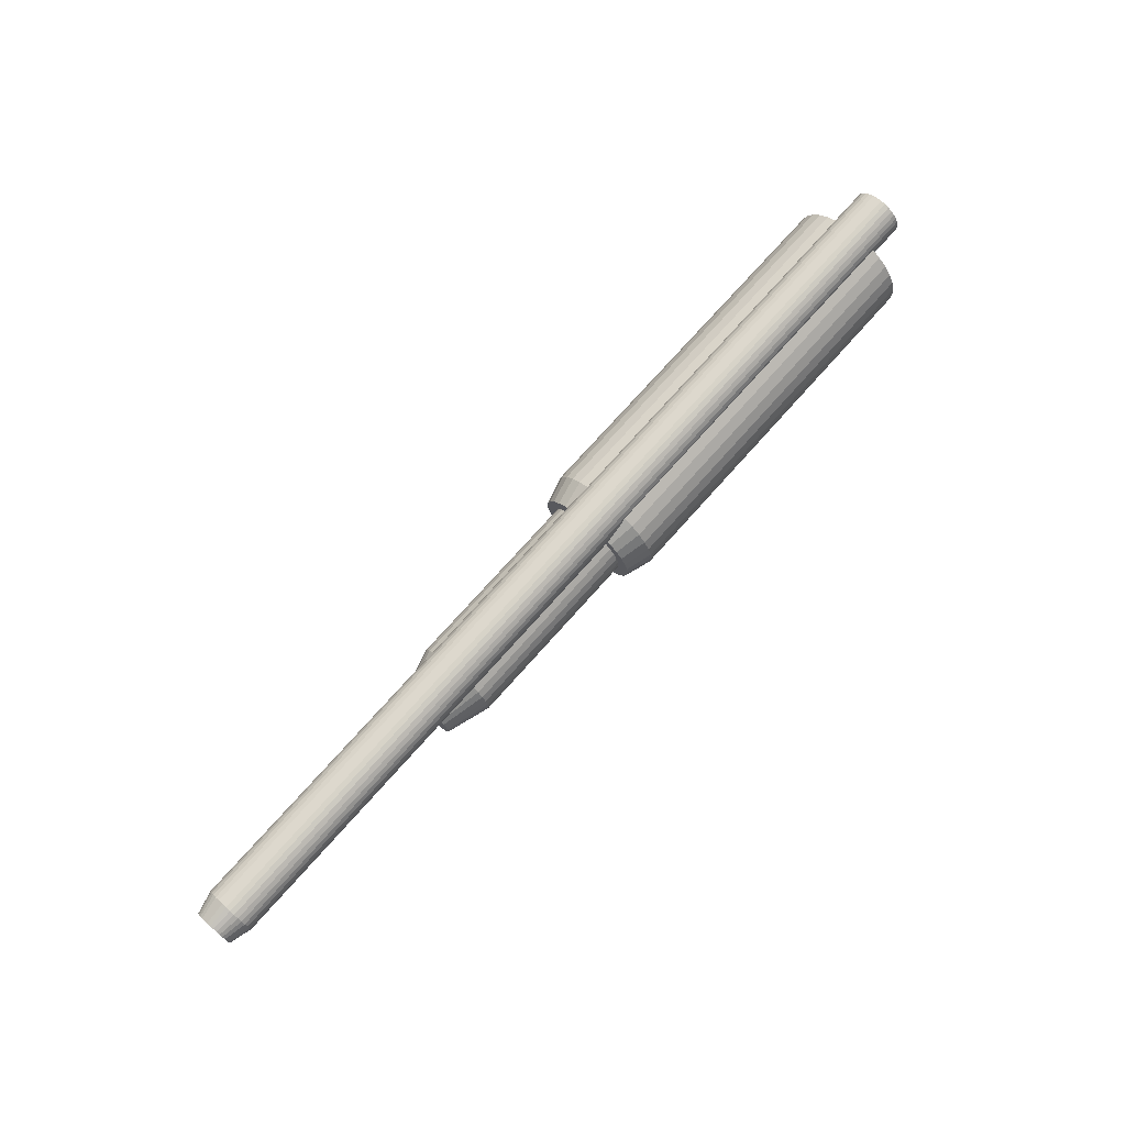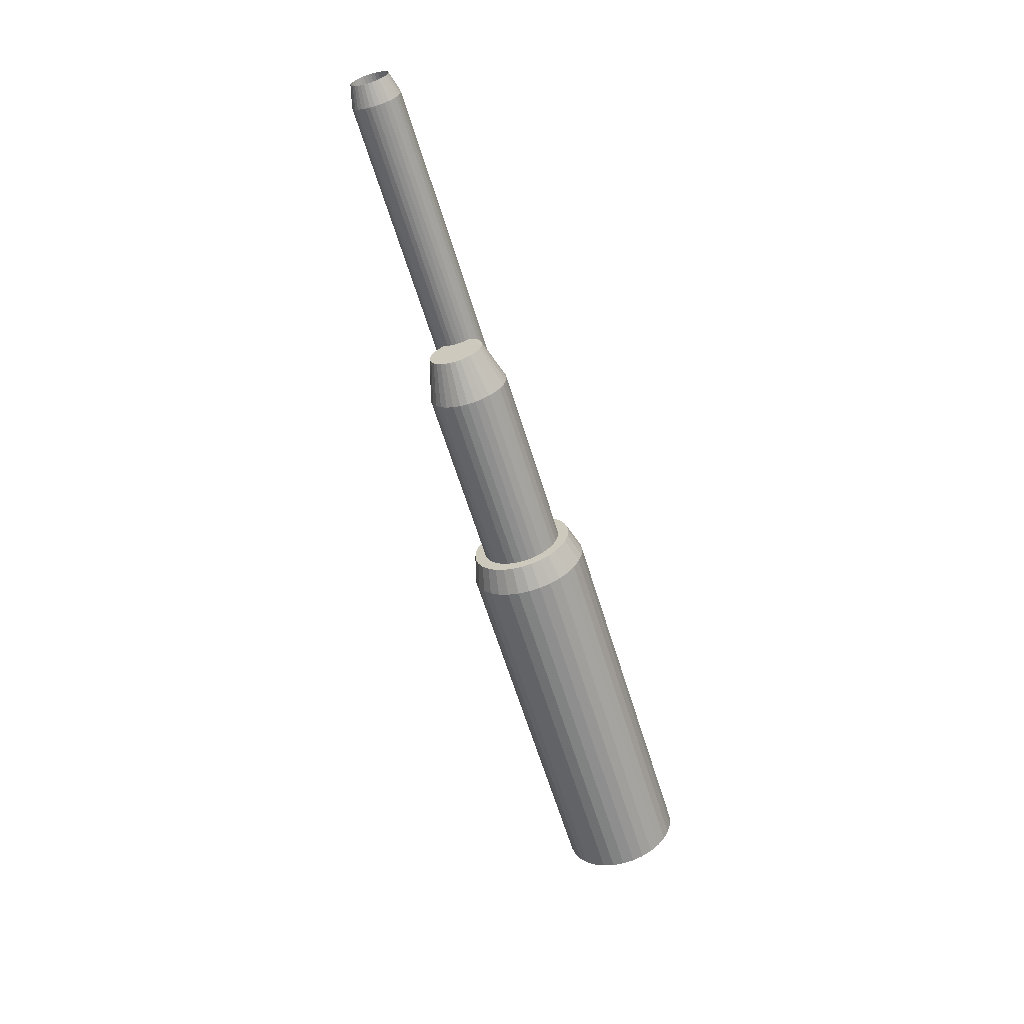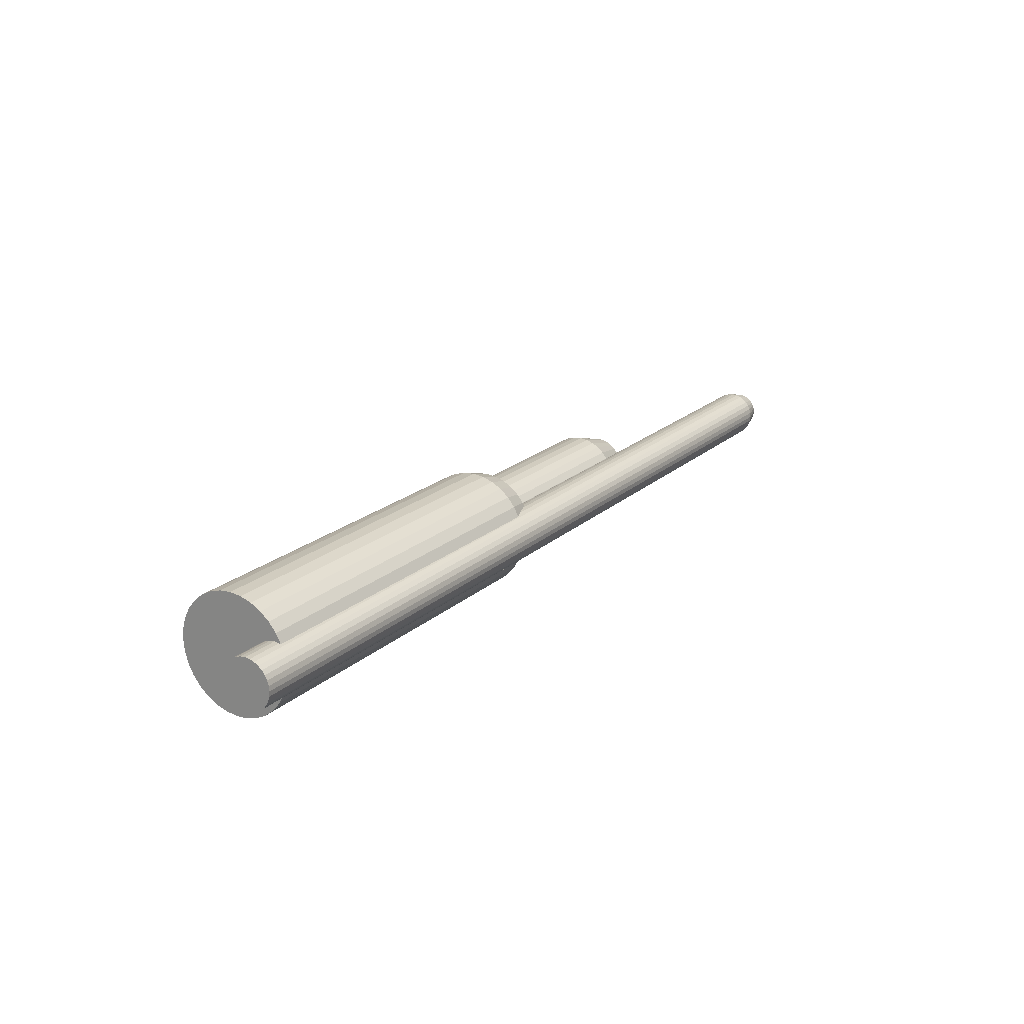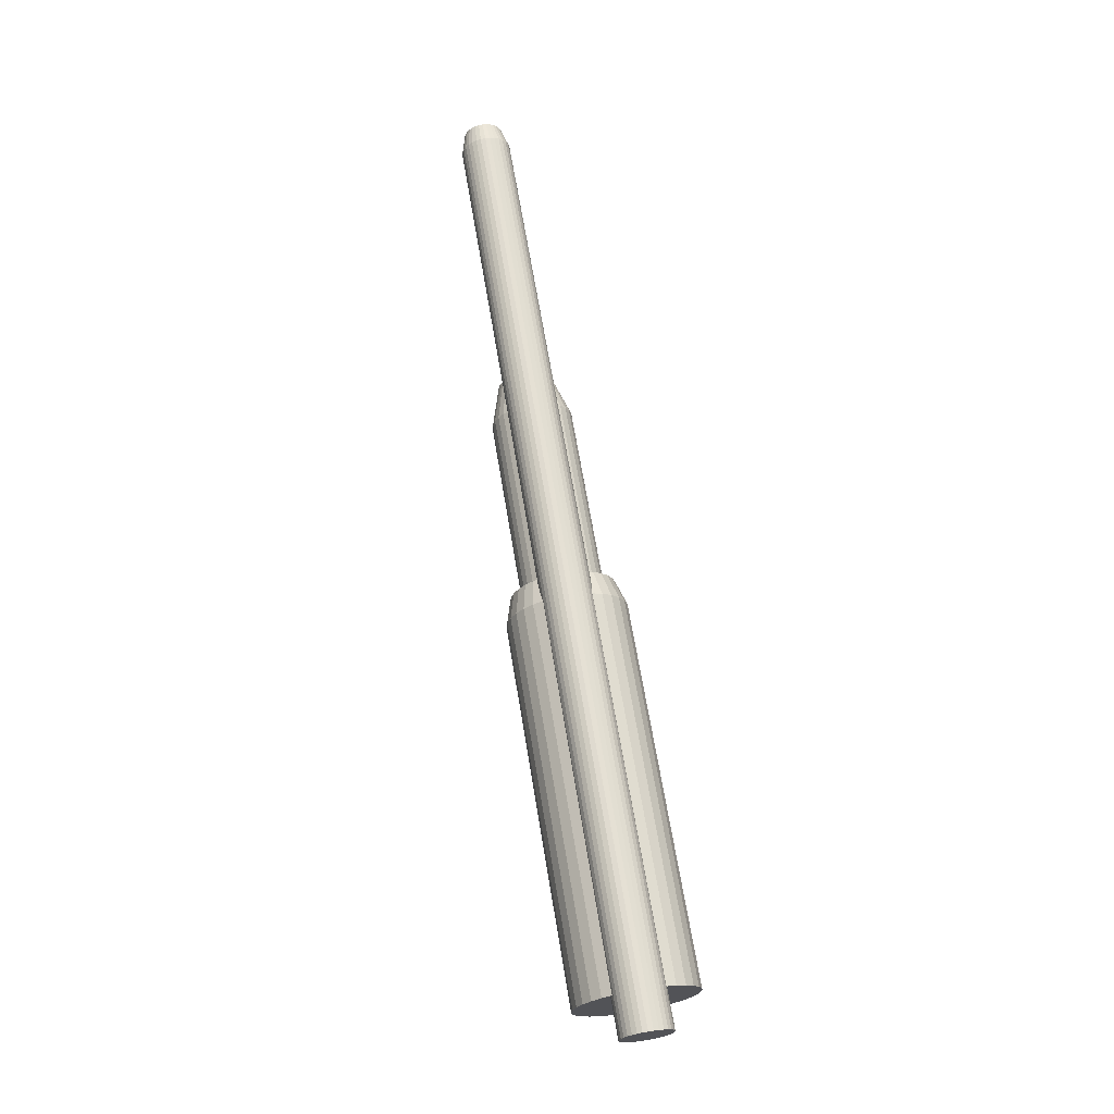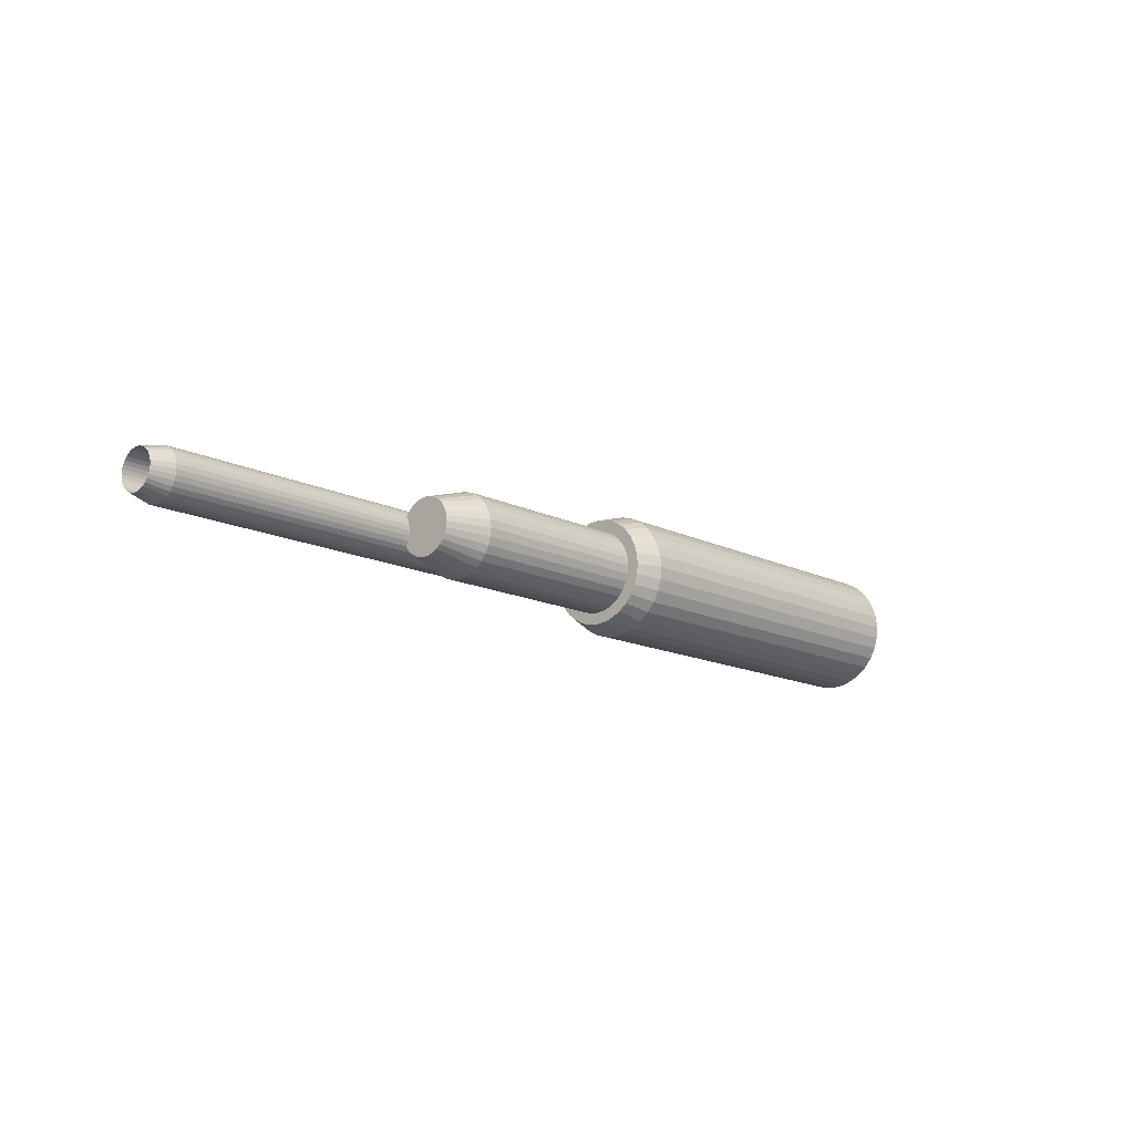
<metadata>
{"format":"obj","ext":"obj","renderer":"f3d","projection":"perspective","resolution":1024,"background":"white","views":[{"elev":74.0,"azim":-48.3,"up":"+Y"},{"elev":-63.1,"azim":-73.0,"up":"+Y"},{"elev":20.4,"azim":123.3,"up":"+Z"},{"elev":67.7,"azim":80.5,"up":"+Y"},{"elev":-14.1,"azim":-47.4,"up":"+Z"}]}
</metadata>
<code>
o Cylinder.007_Cylinder.032
v -4.67 0.7758 5.873
v 2.655 0.8156 5.873
v -4.67 0.7368 5.869
v 2.656 0.7767 5.869
v -4.67 0.6994 5.858
v 2.656 0.7392 5.858
v -4.67 0.6649 5.839
v 2.656 0.7047 5.839
v -4.67 0.6346 5.815
v 2.656 0.6744 5.815
v -4.669 0.6098 5.784
v 2.656 0.6496 5.784
v -4.669 0.5913 5.75
v 2.656 0.6311 5.75
v -4.669 0.5799 5.712
v 2.657 0.6198 5.712
v -4.669 0.5761 5.674
v 2.657 0.6159 5.674
v -4.669 0.5799 5.635
v 2.657 0.6198 5.635
v -4.669 0.5913 5.597
v 2.656 0.6311 5.597
v -4.669 0.6098 5.563
v 2.656 0.6496 5.563
v -4.67 0.6346 5.532
v 2.656 0.6744 5.532
v -4.67 0.6649 5.508
v 2.656 0.7047 5.508
v -4.67 0.6994 5.489
v 2.656 0.7392 5.489
v -4.67 0.7368 5.478
v 2.656 0.7767 5.478
v -4.67 0.7758 5.474
v 2.655 0.8156 5.474
v -4.671 0.8147 5.478
v 2.655 0.8546 5.478
v -4.671 0.8522 5.489
v 2.655 0.892 5.489
v -4.671 0.8867 5.508
v 2.655 0.9266 5.508
v -4.671 0.917 5.532
v 2.655 0.9568 5.532
v -4.671 0.9418 5.563
v 2.655 0.9817 5.563
v -4.671 0.9603 5.597
v 2.654 1 5.597
v -4.671 0.9716 5.635
v 2.654 1.011 5.635
v -4.671 0.9755 5.674
v 2.654 1.015 5.674
v -4.671 0.9716 5.712
v 2.654 1.011 5.712
v -4.671 0.9603 5.75
v 2.654 1 5.75
v -4.671 0.9418 5.784
v 2.655 0.9817 5.784
v -4.671 0.917 5.815
v 2.655 0.9568 5.815
v -4.671 0.8867 5.839
v 2.655 0.9266 5.839
v -4.671 0.8522 5.858
v 2.655 0.892 5.858
v -4.671 0.8147 5.869
v 2.655 0.8546 5.869
v -4.841 0.7749 5.828
v -4.841 0.7447 5.825
v -4.84 0.7158 5.816
v -4.84 0.6891 5.802
v -4.84 0.6657 5.783
v -4.84 0.6465 5.759
v -4.84 0.6322 5.733
v -4.84 0.6235 5.704
v -4.84 0.6205 5.674
v -4.84 0.6235 5.643
v -4.84 0.6322 5.614
v -4.84 0.6465 5.588
v -4.84 0.6657 5.564
v -4.84 0.6891 5.545
v -4.84 0.7158 5.531
v -4.841 0.7447 5.522
v -4.841 0.7749 5.519
v -4.841 0.805 5.522
v -4.841 0.8339 5.531
v -4.841 0.8606 5.545
v -4.841 0.884 5.564
v -4.841 0.9032 5.588
v -4.842 0.9175 5.614
v -4.842 0.9263 5.643
v -4.842 0.9292 5.674
v -4.842 0.9263 5.704
v -4.842 0.9175 5.733
v -4.841 0.9032 5.759
v -4.841 0.884 5.783
v -4.841 0.8606 5.802
v -4.841 0.8339 5.816
v -4.841 0.805 5.825
v 0.3986 0.8034 5.828
v 0.3987 0.7732 5.825
v 0.3989 0.7443 5.816
v 0.399 0.7176 5.802
v 0.3992 0.6942 5.783
v 0.3993 0.675 5.759
v 0.3993 0.6607 5.733
v 0.3994 0.6519 5.704
v 0.3994 0.649 5.674
v 0.3994 0.6519 5.643
v 0.3993 0.6607 5.614
v 0.3993 0.675 5.588
v 0.3992 0.6942 5.564
v 0.399 0.7176 5.545
v 0.3989 0.7443 5.531
v 0.3987 0.7732 5.522
v 0.3986 0.8034 5.519
v 0.3984 0.8335 5.522
v 0.3982 0.8624 5.531
v 0.3981 0.8891 5.545
v 0.398 0.9125 5.564
v 0.3979 0.9317 5.588
v 0.3978 0.946 5.614
v 0.3977 0.9548 5.643
v 0.3977 0.9577 5.674
v 0.3977 0.9548 5.704
v 0.3978 0.946 5.733
v 0.3979 0.9317 5.759
v 0.398 0.9125 5.783
v 0.3981 0.8891 5.802
v 0.3982 0.8624 5.816
v 0.3984 0.8335 5.825
f 1 3 4 2
f 3 5 6 4
f 5 7 8 6
f 7 9 10 8
f 9 11 12 10
f 11 13 14 12
f 13 15 16 14
f 15 17 18 16
f 17 19 20 18
f 19 21 22 20
f 21 23 24 22
f 23 25 26 24
f 25 27 28 26
f 27 29 30 28
f 29 31 32 30
f 31 33 34 32
f 33 35 36 34
f 35 37 38 36
f 37 39 40 38
f 39 41 42 40
f 41 43 44 42
f 43 45 46 44
f 45 47 48 46
f 47 49 50 48
f 49 51 52 50
f 51 53 54 52
f 53 55 56 54
f 55 57 58 56
f 57 59 60 58
f 59 61 62 60
f 4 6 8 10 12 14 16 18 20 22 24 26 28 30 32 34 36 38 40 42 44 46 48 50 52 54 56 58 60 62 64 2
f 61 63 64 62
f 63 1 2 64
f 3 66 67 5
f 93 125 126 94
f 21 75 76 23
f 39 84 85 41
f 57 93 94 59
f 13 71 72 15
f 31 80 81 33
f 49 89 90 51
f 5 67 68 7
f 23 76 77 25
f 41 85 86 43
f 59 94 95 61
f 15 72 73 17
f 33 81 82 35
f 51 90 91 53
f 7 68 69 9
f 25 77 78 27
f 43 86 87 45
f 61 95 96 63
f 17 73 74 19
f 35 82 83 37
f 53 91 92 55
f 9 69 70 11
f 27 78 79 29
f 45 87 88 47
f 1 65 66 3
f 63 96 65 1
f 19 74 75 21
f 37 83 84 39
f 55 92 93 57
f 11 70 71 13
f 29 79 80 31
f 47 88 89 49
f 97 128 127 126 125 124 123 122 121 120 119 118 117 116 115 114 113 112 111 110 109 108 107 106 105 104 103 102 101 100 99 98
f 80 112 113 81
f 67 99 100 68
f 94 126 127 95
f 81 113 114 82
f 68 100 101 69
f 95 127 128 96
f 82 114 115 83
f 69 101 102 70
f 96 128 97 65
f 83 115 116 84
f 70 102 103 71
f 84 116 117 85
f 71 103 104 72
f 85 117 118 86
f 72 104 105 73
f 86 118 119 87
f 73 105 106 74
f 87 119 120 88
f 74 106 107 75
f 88 120 121 89
f 75 107 108 76
f 89 121 122 90
f 76 108 109 77
f 90 122 123 91
f 77 109 110 78
f 91 123 124 92
f 78 110 111 79
f 65 97 98 66
f 92 124 125 93
f 79 111 112 80
f 66 98 99 67
o Cylinder.008_Cylinder.034
v 2.355 0.4331 5.198
v 2.354 0.5261 5.207
v 2.354 0.6156 5.234
v 2.354 0.698 5.278
v 2.354 0.7703 5.337
v 2.354 0.8296 5.409
v 2.354 0.8737 5.491
v 2.354 0.9008 5.581
v 2.354 0.91 5.673
v 2.354 0.9008 5.766
v 2.354 0.8737 5.855
v 2.354 0.8296 5.937
v 2.354 0.7703 6.009
v 2.354 0.698 6.069
v 2.354 0.6156 6.112
v 2.354 0.5261 6.139
v 2.355 0.4331 6.149
v 2.355 0.34 6.139
v 2.355 0.2506 6.112
v 2.355 0.1681 6.069
v 2.355 0.09583 6.009
v 2.355 0.03651 5.937
v 2.355 -0.007559 5.855
v 2.355 -0.0347 5.766
v 2.355 -0.04386 5.673
v 2.355 -0.0347 5.581
v 2.355 -0.007559 5.491
v 2.355 0.03651 5.409
v 2.355 0.09583 5.337
v 2.355 0.1681 5.278
v 2.355 0.2506 5.234
v 2.355 0.34 5.207
v -0.8096 0.427 5.26
v -0.6028 0.4274 5.198
v -0.8097 0.5079 5.268
v -0.603 0.5205 5.207
v -0.8099 0.5856 5.292
v -0.6031 0.6099 5.234
v -0.81 0.6572 5.33
v -0.6033 0.6924 5.278
v -0.8101 0.72 5.381
v -0.6034 0.7647 5.337
v -0.8102 0.7715 5.444
v -0.6036 0.824 5.409
v -0.8103 0.8098 5.515
v -0.6036 0.8681 5.491
v -0.8103 0.8334 5.593
v -0.6037 0.8952 5.581
v -0.8104 0.8413 5.673
v -0.6037 0.9044 5.673
v -0.8103 0.8334 5.754
v -0.6037 0.8952 5.766
v -0.8103 0.8098 5.831
v -0.6036 0.8681 5.855
v -0.8102 0.7715 5.903
v -0.6036 0.824 5.937
v -0.8101 0.72 5.965
v -0.6034 0.7647 6.009
v -0.81 0.6572 6.017
v -0.6033 0.6924 6.069
v -0.8099 0.5856 6.055
v -0.6031 0.6099 6.112
v -0.8097 0.5079 6.078
v -0.603 0.5205 6.139
v -0.8096 0.427 6.086
v -0.6028 0.4274 6.149
v -0.8094 0.3462 6.078
v -0.6026 0.3344 6.139
v -0.8093 0.2685 6.055
v -0.6024 0.2449 6.112
v -0.8091 0.1969 6.017
v -0.6023 0.1625 6.069
v -0.809 0.1341 5.965
v -0.6022 0.09019 6.009
v -0.8089 0.08256 5.903
v -0.602 0.03088 5.937
v -0.8088 0.04428 5.831
v -0.602 -0.01319 5.855
v -0.8088 0.02071 5.754
v -0.6019 -0.04033 5.766
v -0.8088 0.01274 5.673
v -0.6019 -0.0495 5.673
v -0.8088 0.02071 5.593
v -0.6019 -0.04033 5.581
v -0.8088 0.04428 5.515
v -0.602 -0.01319 5.491
v -0.8089 0.08256 5.444
v -0.602 0.03088 5.409
v -0.809 0.1341 5.381
v -0.6022 0.09019 5.337
v -0.8091 0.1969 5.33
v -0.6023 0.1625 5.278
v -0.8093 0.2685 5.292
v -0.6024 0.2449 5.234
v -0.8094 0.3462 5.268
v -0.6026 0.3344 5.207
f 160 224 162 129
f 131 166 168 132
f 132 168 170 133
f 133 170 172 134
f 134 172 174 135
f 135 174 176 136
f 136 176 178 137
f 137 178 180 138
f 138 180 182 139
f 139 182 184 140
f 140 184 186 141
f 141 186 188 142
f 142 188 190 143
f 143 190 192 144
f 144 192 194 145
f 145 194 196 146
f 146 196 198 147
f 147 198 200 148
f 148 200 202 149
f 149 202 204 150
f 150 204 206 151
f 151 206 208 152
f 152 208 210 153
f 153 210 212 154
f 154 212 214 155
f 155 214 216 156
f 156 216 218 157
f 157 218 220 158
f 158 220 222 159
f 159 222 224 160
f 129 162 164 130
f 130 164 166 131
f 129 130 131 132 133 134 135 136 137 138 139 140 141 142 143 144 145 146 147 148 149 150 151 152 153 154 155 156 157 158 159 160
f 164 162 161 163
f 166 164 163 165
f 168 166 165 167
f 170 168 167 169
f 172 170 169 171
f 174 172 171 173
f 176 174 173 175
f 178 176 175 177
f 180 178 177 179
f 182 180 179 181
f 184 182 181 183
f 186 184 183 185
f 188 186 185 187
f 190 188 187 189
f 192 190 189 191
f 194 192 191 193
f 196 194 193 195
f 198 196 195 197
f 200 198 197 199
f 202 200 199 201
f 204 202 201 203
f 206 204 203 205
f 208 206 205 207
f 210 208 207 209
f 212 210 209 211
f 214 212 211 213
f 216 214 213 215
f 218 216 215 217
f 220 218 217 219
f 222 220 219 221
f 224 222 221 223
f 162 224 223 161
f 163 161 223 221 219 217 215 213 211 209 207 205 203 201 199 197 195 193 191 189 187 185 183 181 179 177 175 173 171 169 167 165
o Cylinder.009_Cylinder.035
v -0.488 0.4321 5.35
v -0.4881 0.4953 5.356
v -0.4882 0.5561 5.375
v -0.4883 0.6121 5.405
v -0.4884 0.6613 5.445
v -0.4885 0.7016 5.494
v -0.4885 0.7315 5.55
v -0.4886 0.75 5.61
v -0.4886 0.7562 5.673
v -0.4886 0.75 5.736
v -0.4885 0.7315 5.797
v -0.4885 0.7016 5.853
v -0.4884 0.6613 5.902
v -0.4883 0.6121 5.942
v -0.4882 0.5561 5.972
v -0.4881 0.4953 5.99
v -0.488 0.4321 5.996
v -0.4878 0.3689 5.99
v -0.4877 0.3081 5.972
v -0.4876 0.252 5.942
v -0.4875 0.2029 5.902
v -0.4874 0.1626 5.853
v -0.4874 0.1327 5.797
v -0.4873 0.1142 5.736
v -0.4873 0.108 5.673
v -0.4873 0.1142 5.61
v -0.4874 0.1327 5.55
v -0.4874 0.1626 5.494
v -0.4875 0.2029 5.445
v -0.4876 0.252 5.405
v -0.4877 0.3081 5.375
v -0.4878 0.3689 5.356
v -2.638 0.428 5.452
v -2.3 0.4286 5.35
v -2.638 0.4712 5.457
v -2.3 0.4919 5.356
v -2.638 0.5128 5.469
v -2.3 0.5527 5.375
v -2.638 0.5511 5.49
v -2.3 0.6087 5.405
v -2.638 0.5847 5.517
v -2.3 0.6578 5.445
v -2.638 0.6122 5.551
v -2.3 0.6981 5.494
v -2.638 0.6327 5.589
v -2.3 0.7281 5.55
v -2.638 0.6453 5.63
v -2.3 0.7465 5.61
v -2.638 0.6496 5.673
v -2.3 0.7527 5.673
v -2.638 0.6453 5.716
v -2.3 0.7465 5.736
v -2.638 0.6327 5.758
v -2.3 0.7281 5.797
v -2.638 0.6122 5.796
v -2.3 0.6981 5.853
v -2.638 0.5847 5.829
v -2.3 0.6578 5.902
v -2.638 0.5511 5.857
v -2.3 0.6087 5.942
v -2.638 0.5128 5.877
v -2.3 0.5527 5.972
v -2.638 0.4712 5.89
v -2.3 0.4919 5.99
v -2.638 0.428 5.894
v -2.3 0.4286 5.996
v -2.638 0.3848 5.89
v -2.299 0.3654 5.99
v -2.638 0.3432 5.877
v -2.299 0.3046 5.972
v -2.638 0.3049 5.857
v -2.299 0.2486 5.942
v -2.638 0.2713 5.829
v -2.299 0.1995 5.902
v -2.638 0.2438 5.796
v -2.299 0.1592 5.853
v -2.638 0.2233 5.758
v -2.299 0.1292 5.797
v -2.638 0.2107 5.716
v -2.299 0.1108 5.736
v -2.638 0.2064 5.673
v -2.299 0.1046 5.673
v -2.638 0.2107 5.63
v -2.299 0.1108 5.61
v -2.638 0.2233 5.589
v -2.299 0.1292 5.55
v -2.638 0.2438 5.551
v -2.299 0.1592 5.494
v -2.638 0.2713 5.517
v -2.299 0.1995 5.445
v -2.638 0.3049 5.49
v -2.299 0.2486 5.405
v -2.638 0.3432 5.469
v -2.299 0.3046 5.375
v -2.638 0.3848 5.457
v -2.299 0.3654 5.356
f 256 320 258 225
f 227 262 264 228
f 228 264 266 229
f 229 266 268 230
f 230 268 270 231
f 231 270 272 232
f 232 272 274 233
f 233 274 276 234
f 234 276 278 235
f 235 278 280 236
f 236 280 282 237
f 237 282 284 238
f 238 284 286 239
f 239 286 288 240
f 240 288 290 241
f 241 290 292 242
f 242 292 294 243
f 243 294 296 244
f 244 296 298 245
f 245 298 300 246
f 246 300 302 247
f 247 302 304 248
f 248 304 306 249
f 249 306 308 250
f 250 308 310 251
f 251 310 312 252
f 252 312 314 253
f 253 314 316 254
f 254 316 318 255
f 255 318 320 256
f 225 258 260 226
f 226 260 262 227
f 225 226 227 228 229 230 231 232 233 234 235 236 237 238 239 240 241 242 243 244 245 246 247 248 249 250 251 252 253 254 255 256
f 260 258 257 259
f 262 260 259 261
f 264 262 261 263
f 266 264 263 265
f 268 266 265 267
f 270 268 267 269
f 272 270 269 271
f 274 272 271 273
f 276 274 273 275
f 278 276 275 277
f 280 278 277 279
f 282 280 279 281
f 284 282 281 283
f 286 284 283 285
f 288 286 285 287
f 290 288 287 289
f 292 290 289 291
f 294 292 291 293
f 296 294 293 295
f 298 296 295 297
f 300 298 297 299
f 302 300 299 301
f 304 302 301 303
f 306 304 303 305
f 308 306 305 307
f 310 308 307 309
f 312 310 309 311
f 314 312 311 313
f 316 314 313 315
f 318 316 315 317
f 320 318 317 319
f 258 320 319 257
f 259 257 319 317 315 313 311 309 307 305 303 301 299 297 295 293 291 289 287 285 283 281 279 277 275 273 271 269 267 265 263 261

</code>
